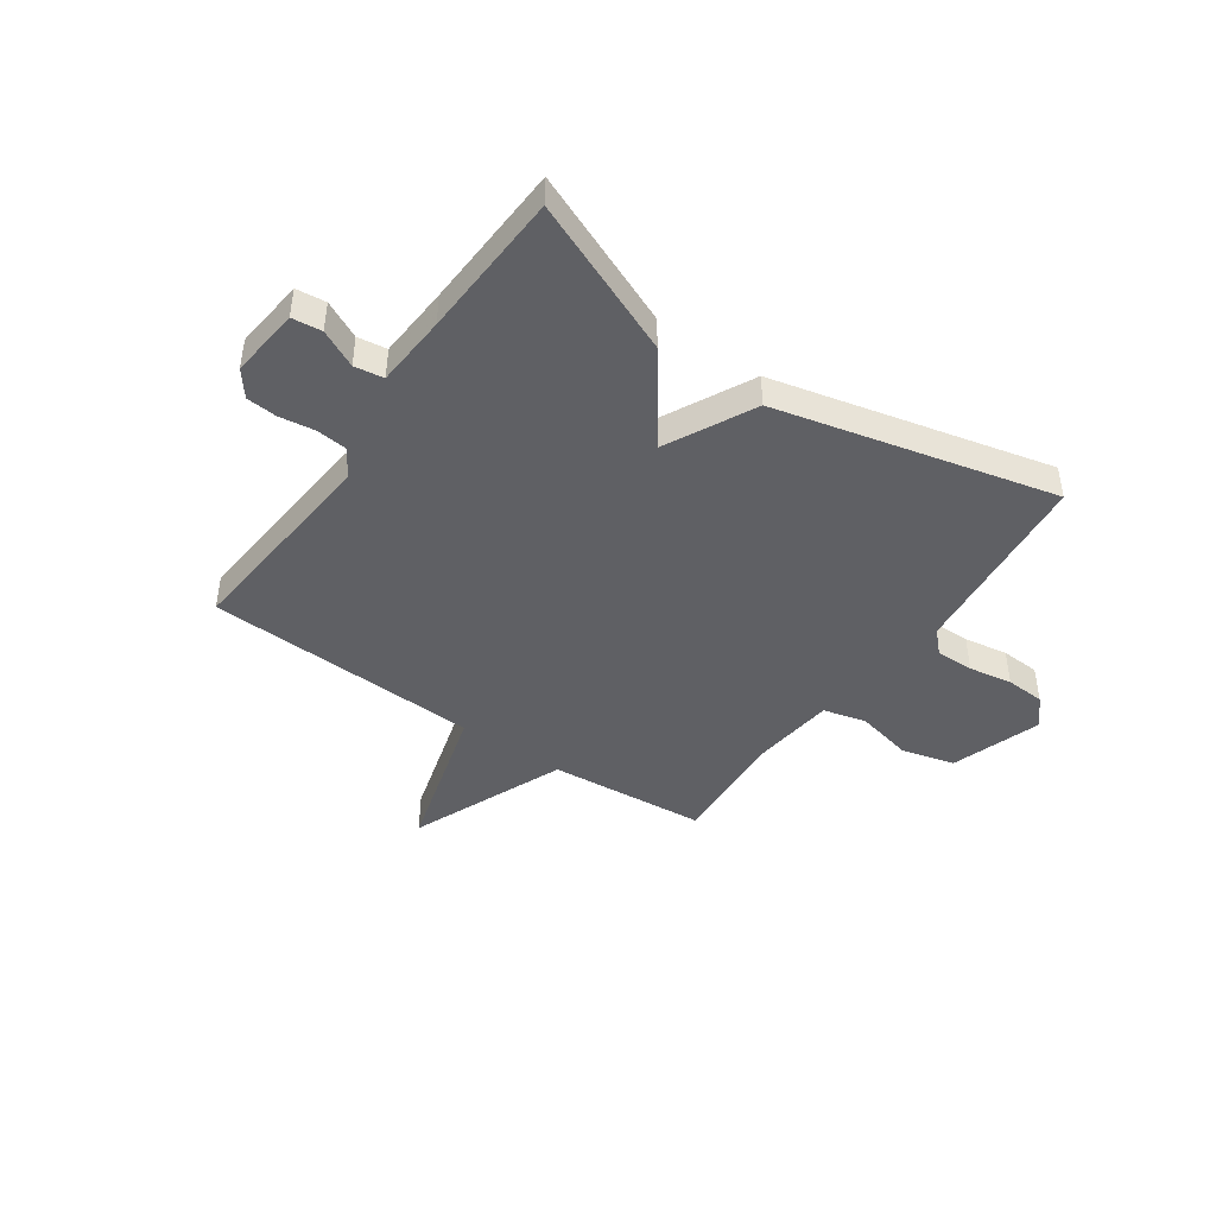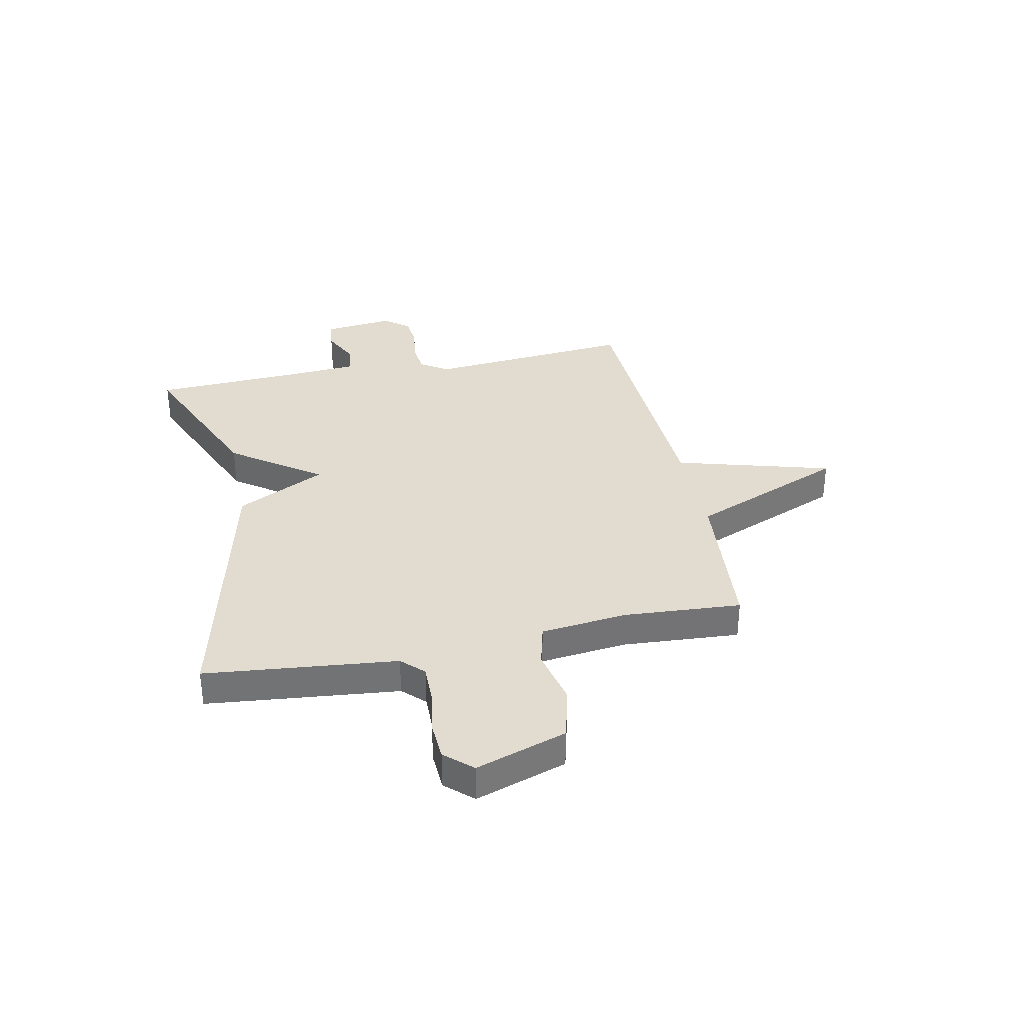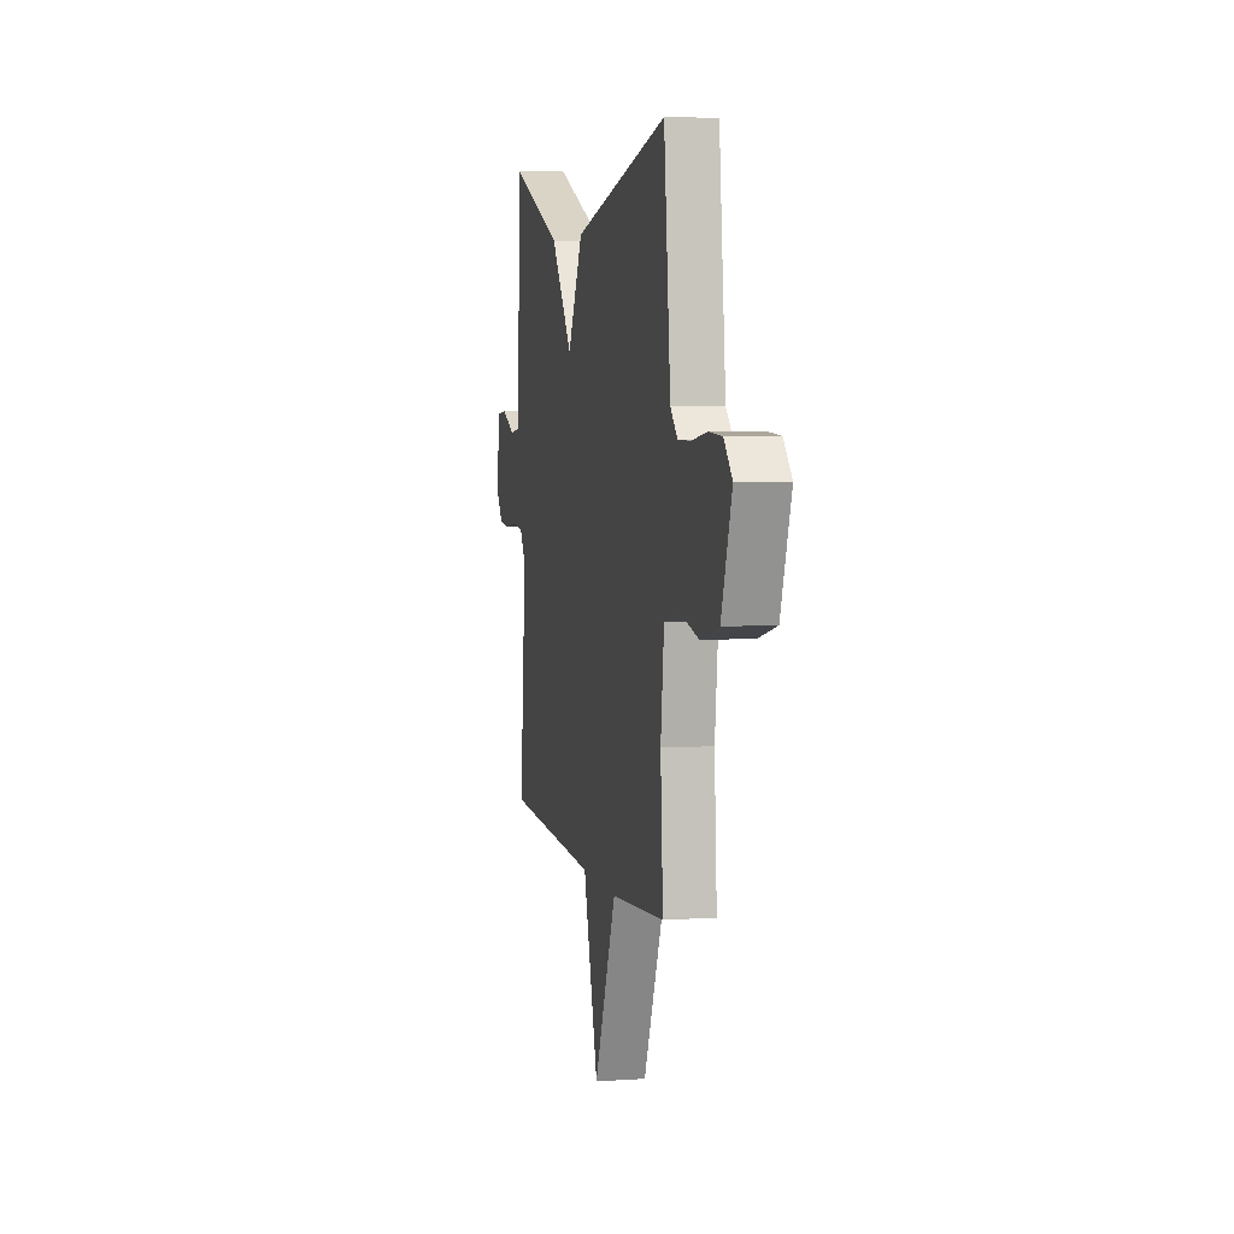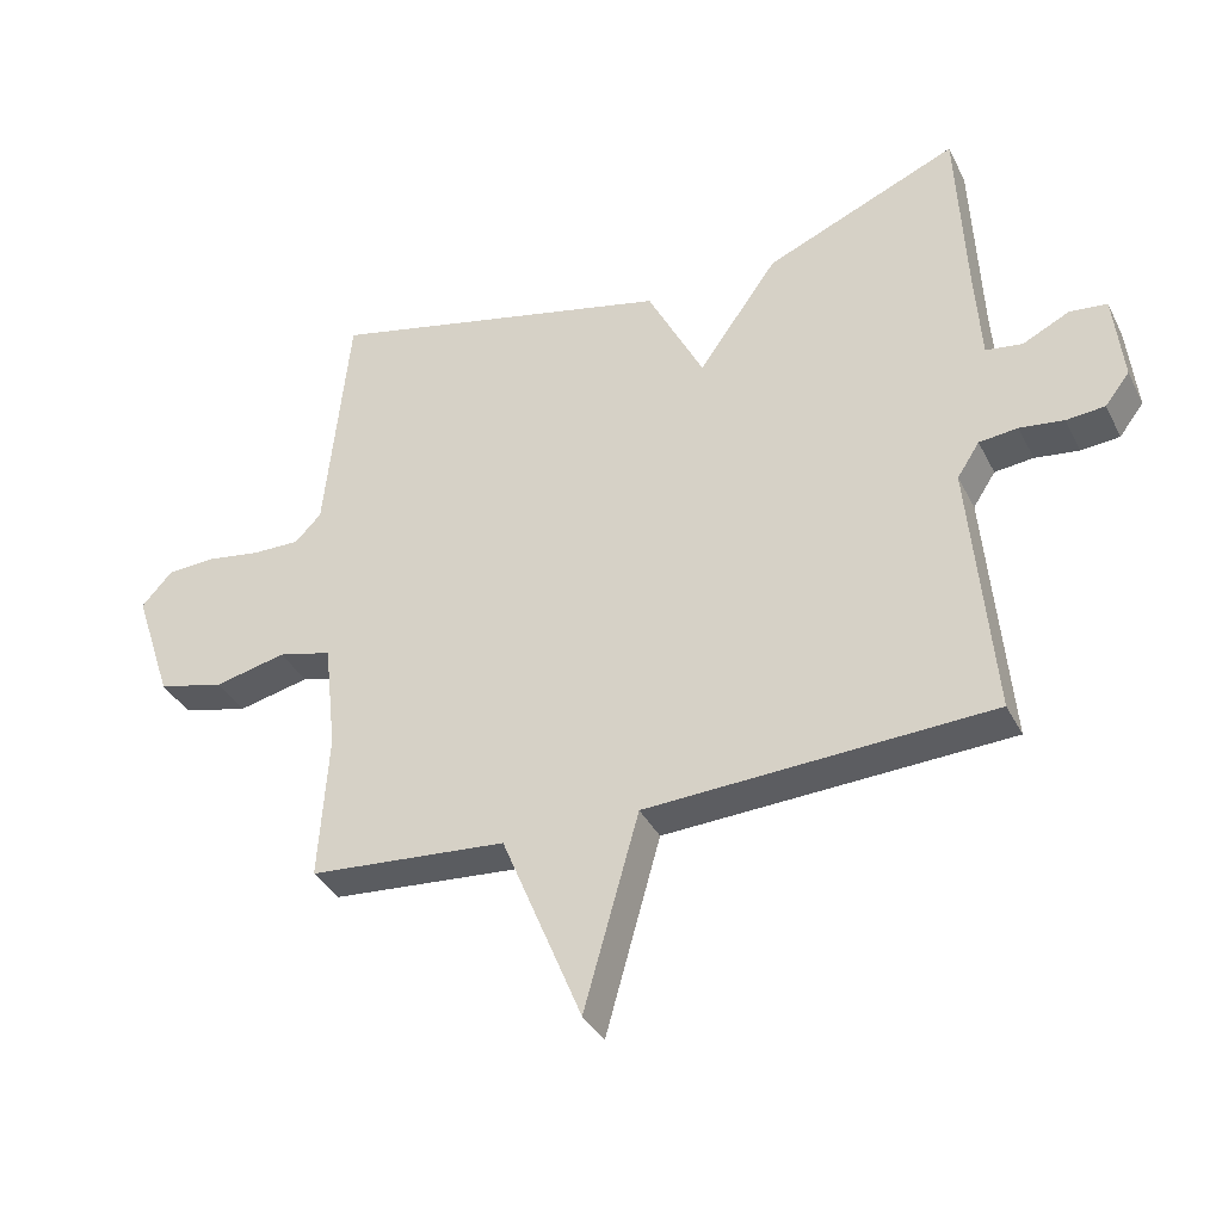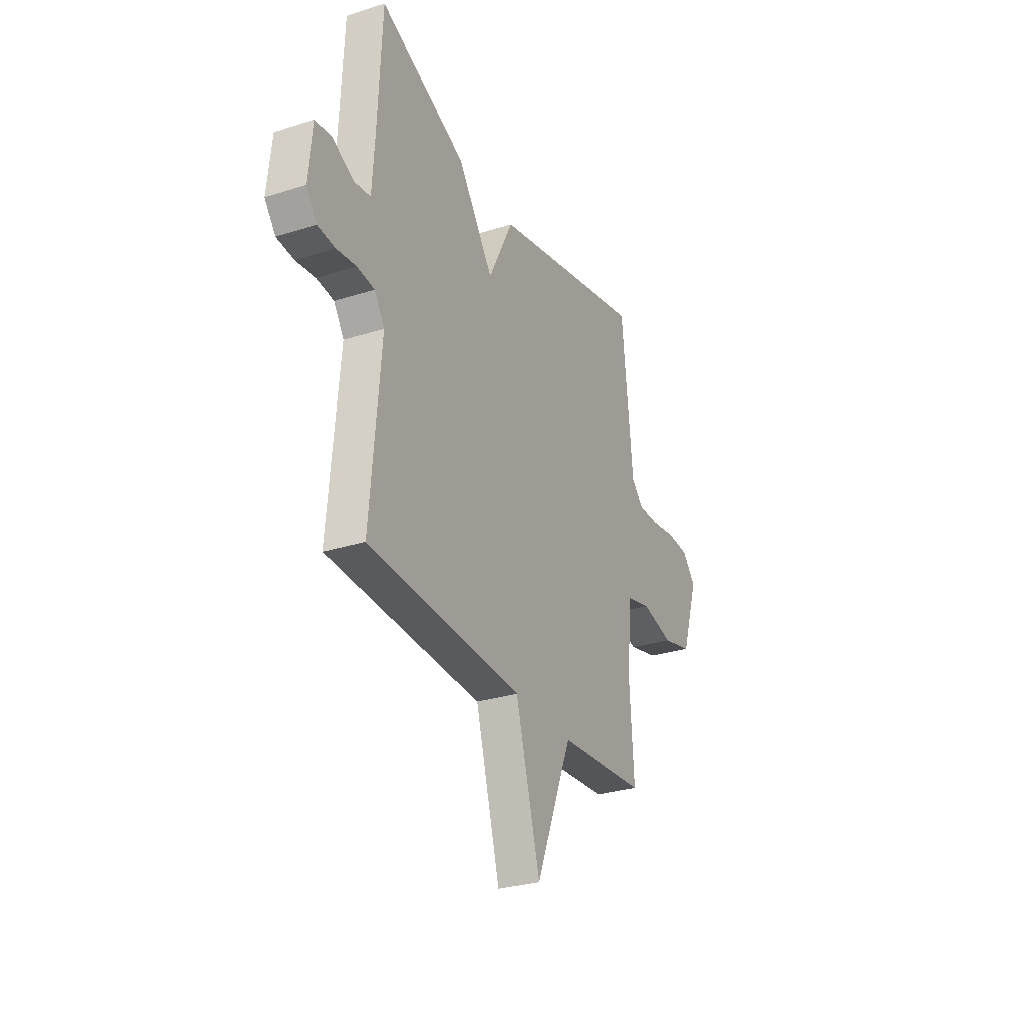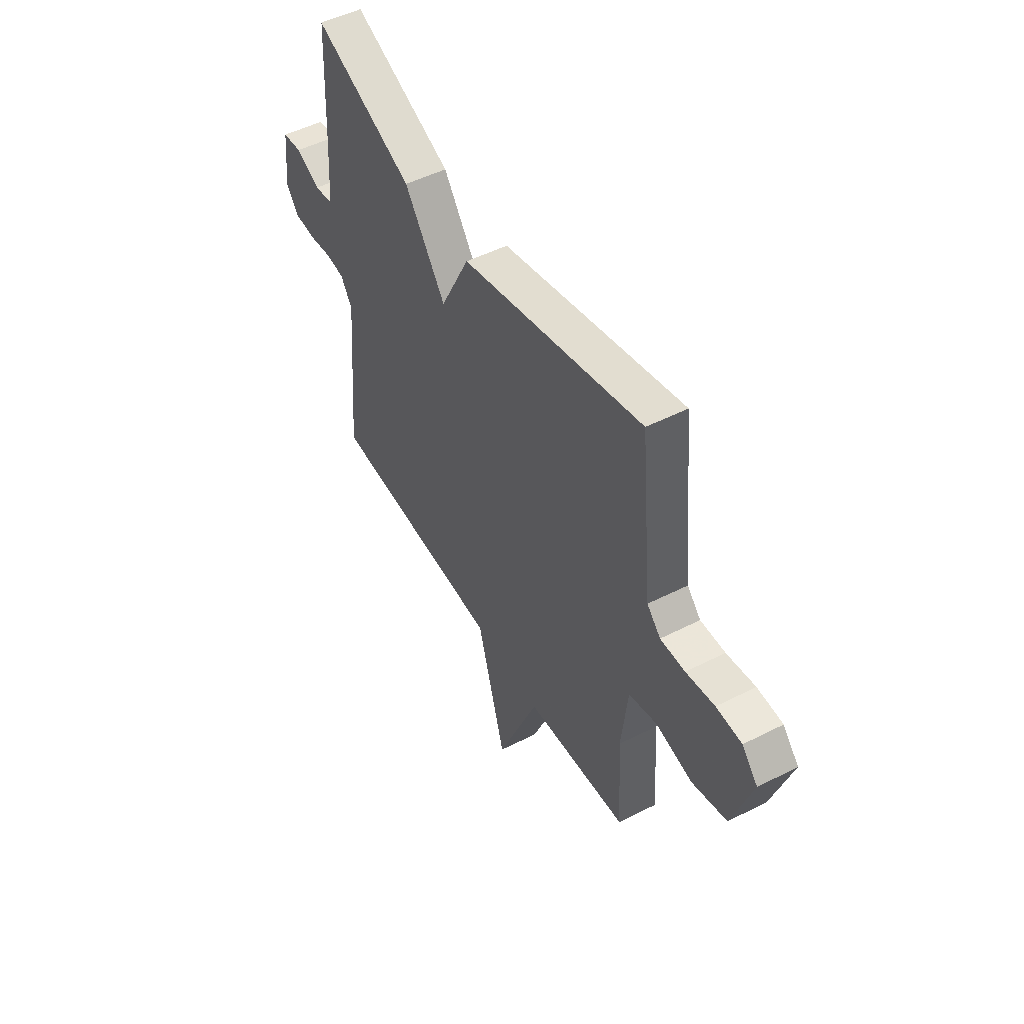
<metadata>
{"format":"obj","ext":"obj","renderer":"f3d","projection":"perspective","resolution":1024,"background":"white","views":[{"elev":-44.2,"azim":-34.7,"up":"+Y"},{"elev":34.5,"azim":78.4,"up":"+Y"},{"elev":5.2,"azim":77.8,"up":"+Z"},{"elev":-36.4,"azim":-155.8,"up":"+Z"},{"elev":-29.3,"azim":-64.9,"up":"+Z"},{"elev":50.1,"azim":60.8,"up":"+Z"}]}
</metadata>
<code>
v -0.5 0.07 -0.5
v -0.466 0.07 -0.116
v -0.499 0.07 -0.065
v -0.556 0.07 -0.059
v -0.621 0.07 -0.068
v -0.678 0.07 -0.063
v -0.714 0.07 -0.016
v -0.7 0.07 0.114
v -0.645 0.07 0.12
v -0.576 0.07 0.086
v -0.522 0.07 0.094
v -0.513 0.07 0.228
v -0.5 0.07 0.5
v -0.215 0.07 0.379
v -0.098 0.07 0.215
v -0.015 0.07 0.379
v 0.5 0.07 0.5
v 0.536 0.07 0.146
v 0.575 0.07 0.106
v 0.645 0.07 0.107
v 0.726 0.07 0.12
v 0.798 0.07 0.116
v 0.843 0.07 0.066
v 0.787 0.07 -0.102
v 0.689 0.07 -0.127
v 0.583 0.07 -0.103
v 0.504 0.07 -0.123
v 0.486 0.07 -0.283
v 0.5 0.07 -0.5
v 0.208 0.07 -0.524
v 0.089 0.07 -0.812
v 0.008 0.07 -0.524
v -0.5 0 -0.5
v -0.466 0 -0.116
v -0.499 0 -0.065
v -0.556 0 -0.059
v -0.621 0 -0.068
v -0.678 0 -0.063
v -0.714 0 -0.016
v -0.7 0 0.114
v -0.645 0 0.12
v -0.576 0 0.086
v -0.522 0 0.094
v -0.513 0 0.228
v -0.5 0 0.5
v -0.215 0 0.379
v -0.098 0 0.215
v -0.015 0 0.379
v 0.5 0 0.5
v 0.536 0 0.146
v 0.575 0 0.106
v 0.645 0 0.107
v 0.726 0 0.12
v 0.798 0 0.116
v 0.843 0 0.066
v 0.787 0 -0.102
v 0.689 0 -0.127
v 0.583 0 -0.103
v 0.504 0 -0.123
v 0.486 0 -0.283
v 0.5 0 -0.5
v 0.208 0 -0.524
v 0.089 0 -0.812
v 0.008 0 -0.524
f 30 31 32
f 32 1 2
f 30 32 2
f 29 30 2
f 28 29 2
f 27 28 2 3
f 26 27 3 4
f 24 25 26
f 23 24 26
f 22 23 26
f 21 22 26
f 20 21 26
f 19 20 26 4
f 5 6 7
f 4 5 7
f 19 4 7
f 18 19 7
f 15 16 17 18
f 15 18 7
f 12 13 14 15
f 11 12 15
f 11 15 7
f 10 11 7
f 7 8 9 10
f 64 63 62
f 34 33 64
f 34 64 62
f 34 62 61
f 34 61 60
f 35 34 60 59
f 36 35 59 58
f 58 57 56
f 58 56 55
f 58 55 54
f 58 54 53
f 58 53 52
f 36 58 52 51
f 39 38 37
f 39 37 36
f 39 36 51
f 39 51 50
f 50 49 48 47
f 39 50 47
f 47 46 45 44
f 47 44 43
f 39 47 43
f 39 43 42
f 42 41 40 39
f 1 33 34 2
f 2 34 35 3
f 3 35 36 4
f 4 36 37 5
f 5 37 38 6
f 6 38 39 7
f 7 39 40 8
f 8 40 41 9
f 9 41 42 10
f 10 42 43 11
f 11 43 44 12
f 12 44 45 13
f 13 45 46 14
f 14 46 47 15
f 15 47 48 16
f 16 48 49 17
f 17 49 50 18
f 18 50 51 19
f 19 51 52 20
f 20 52 53 21
f 21 53 54 22
f 22 54 55 23
f 23 55 56 24
f 24 56 57 25
f 25 57 58 26
f 26 58 59 27
f 27 59 60 28
f 28 60 61 29
f 29 61 62 30
f 30 62 63 31
f 31 63 64 32
f 32 64 33 1

</code>
